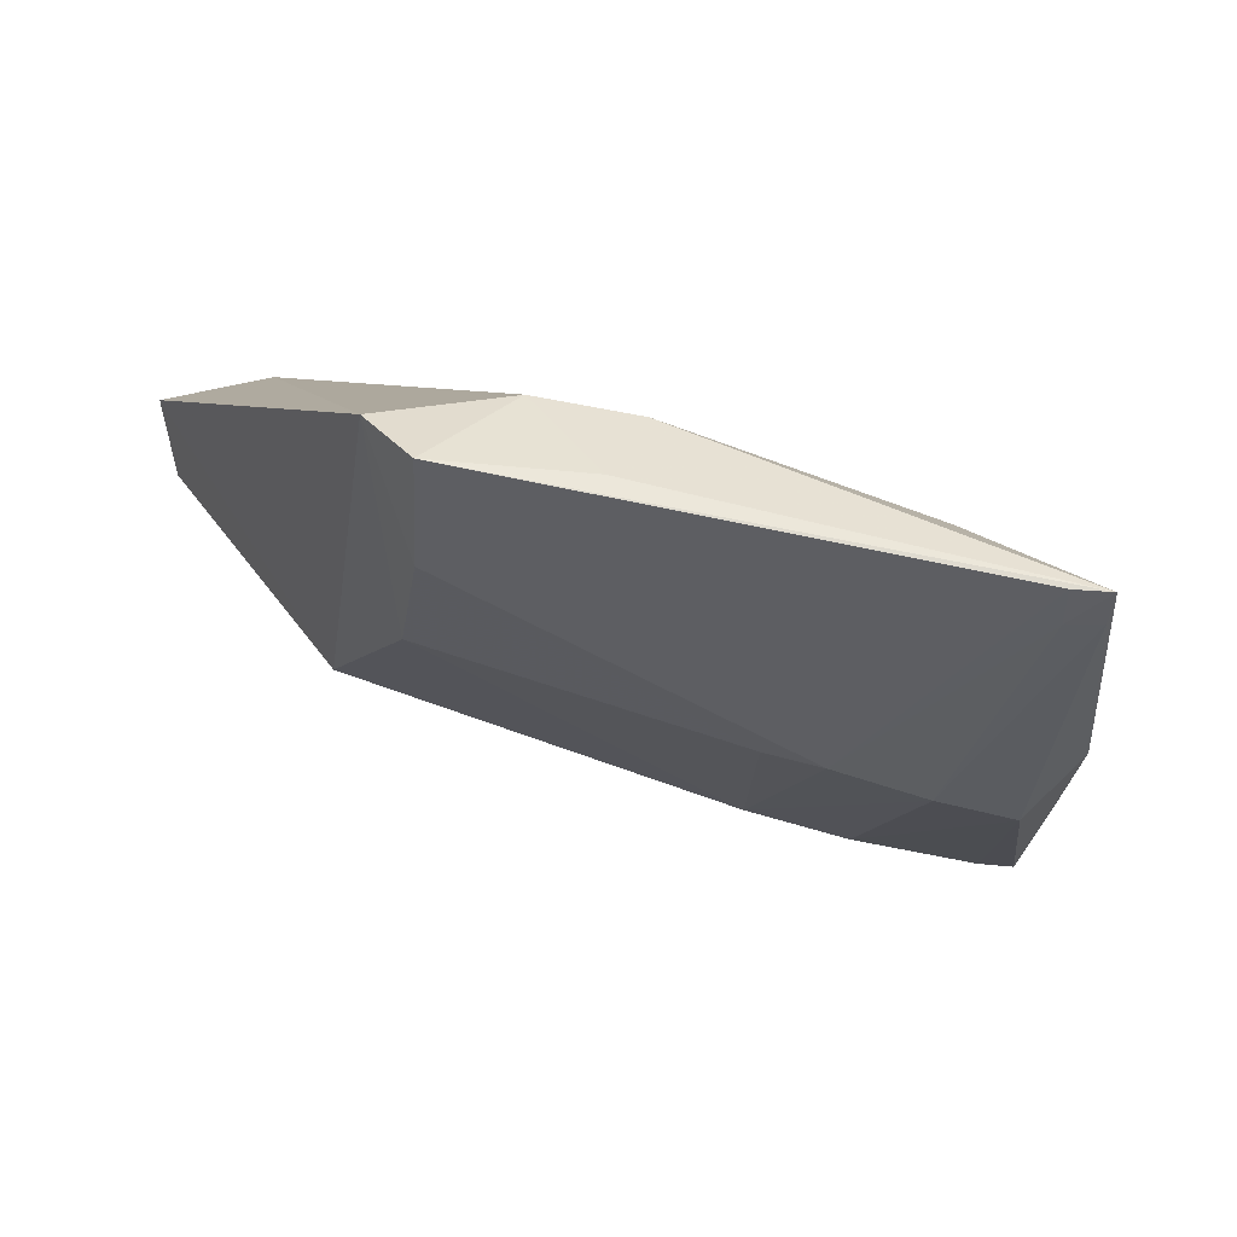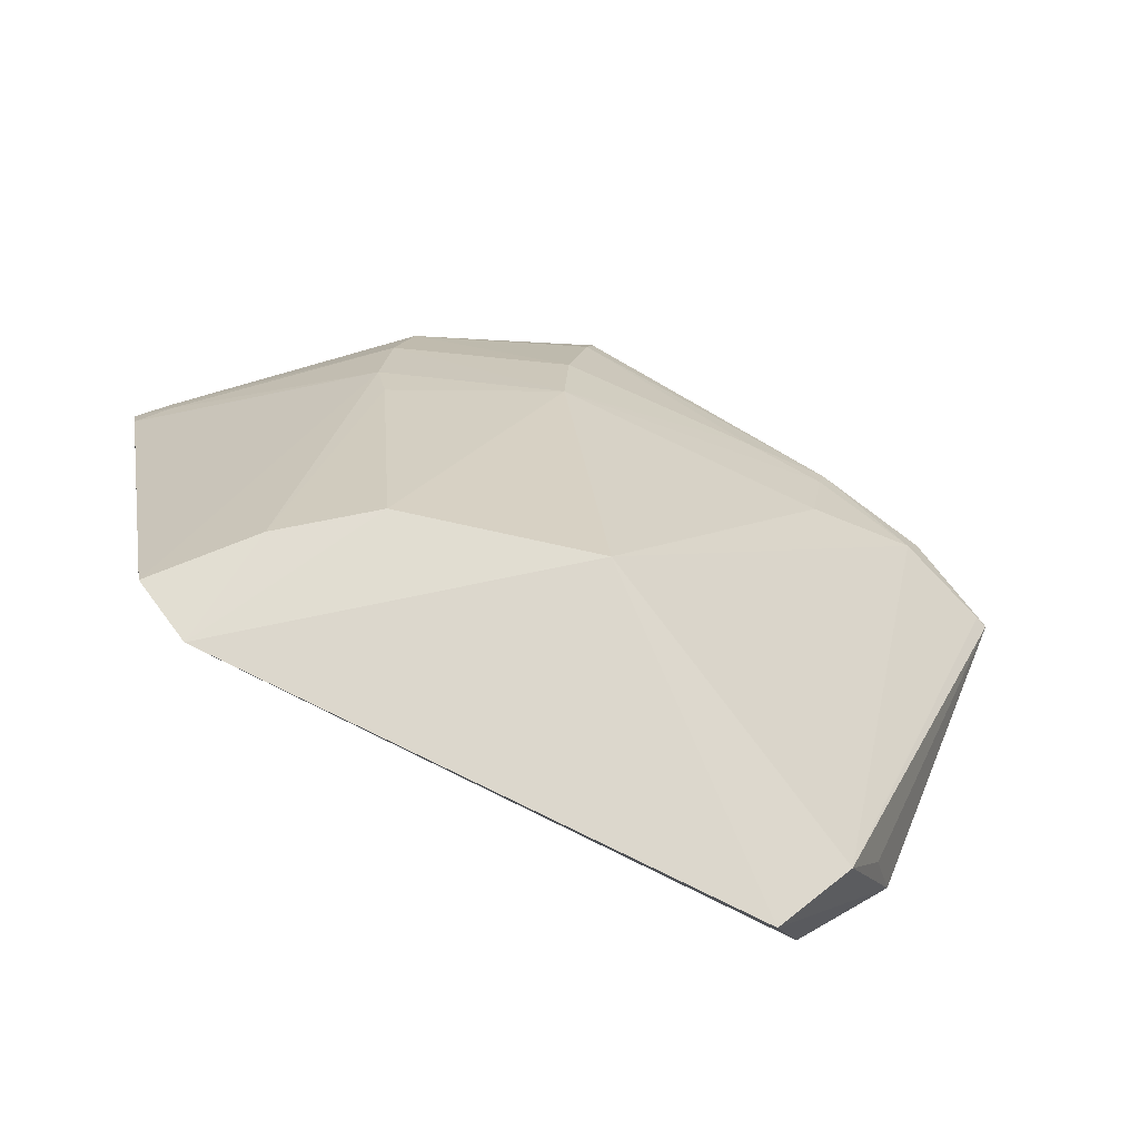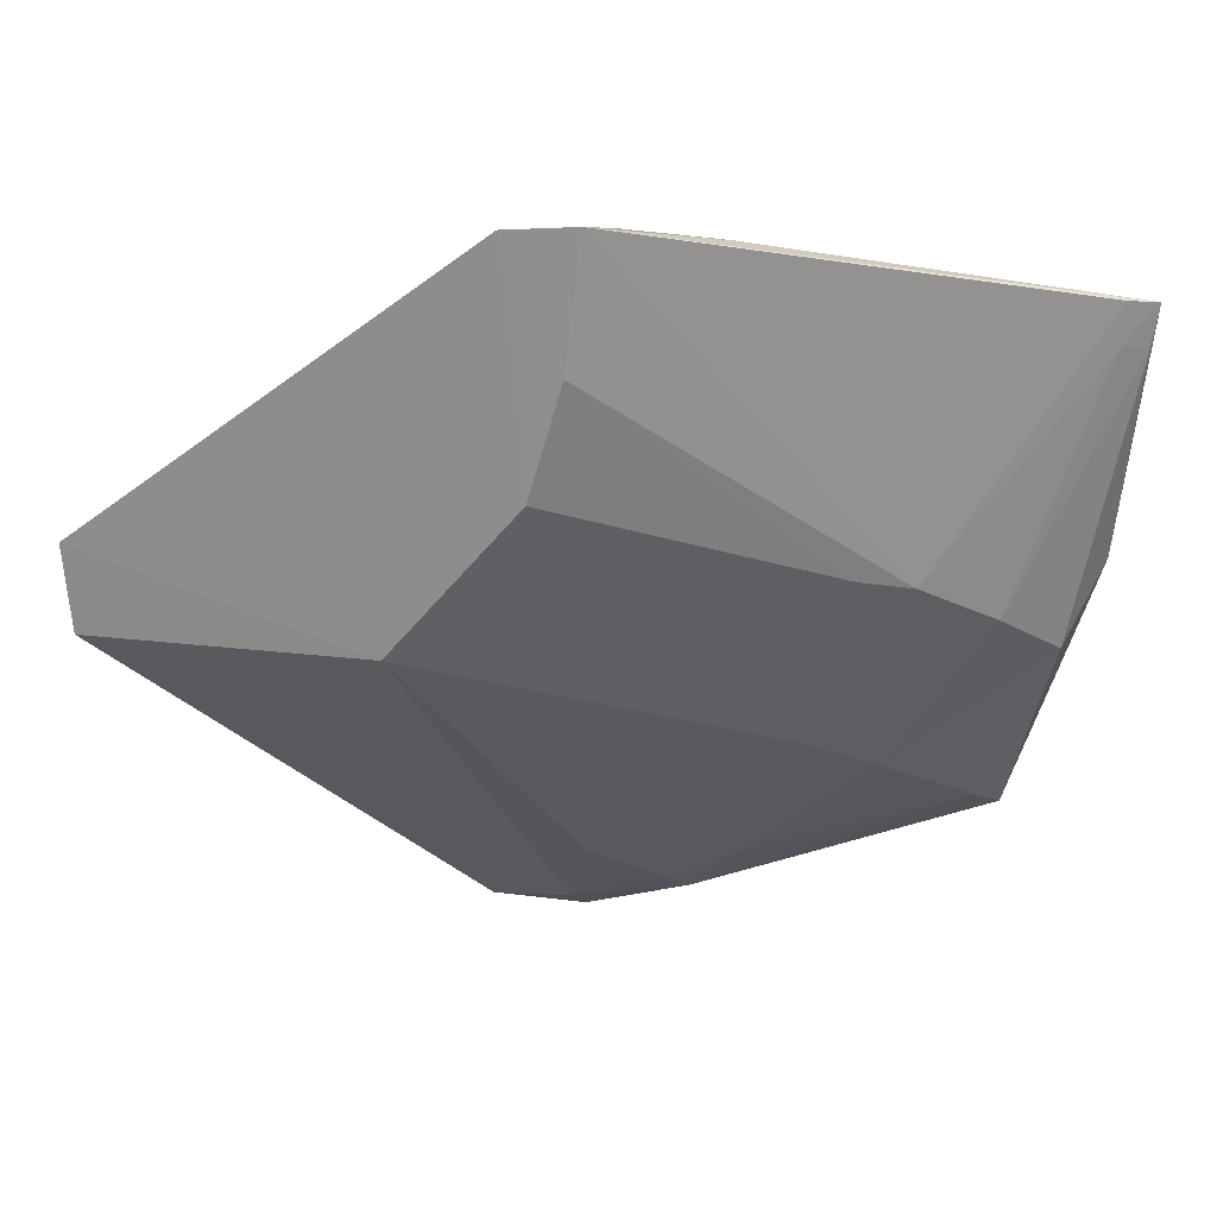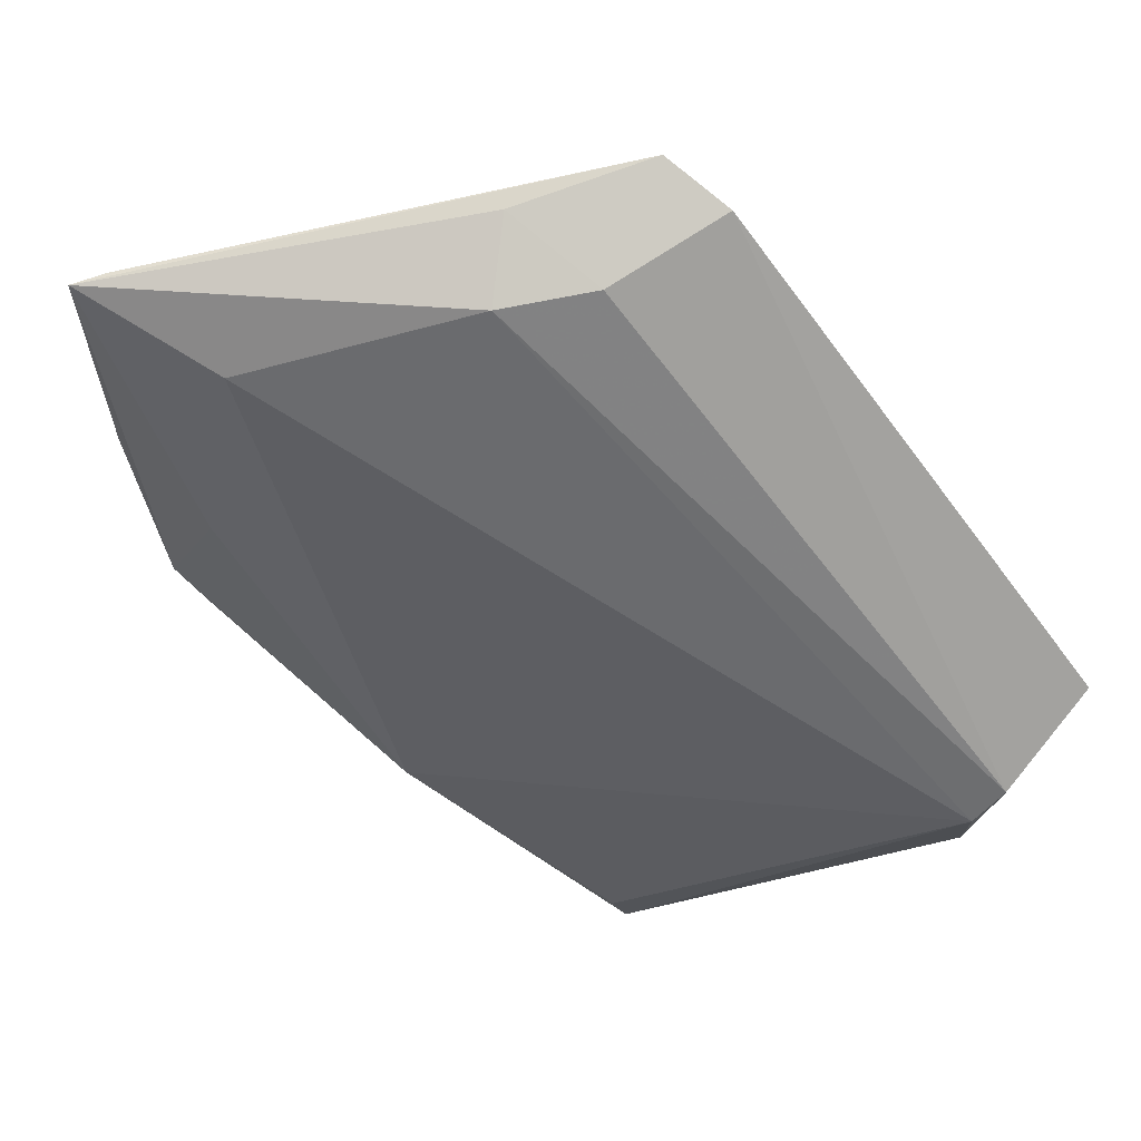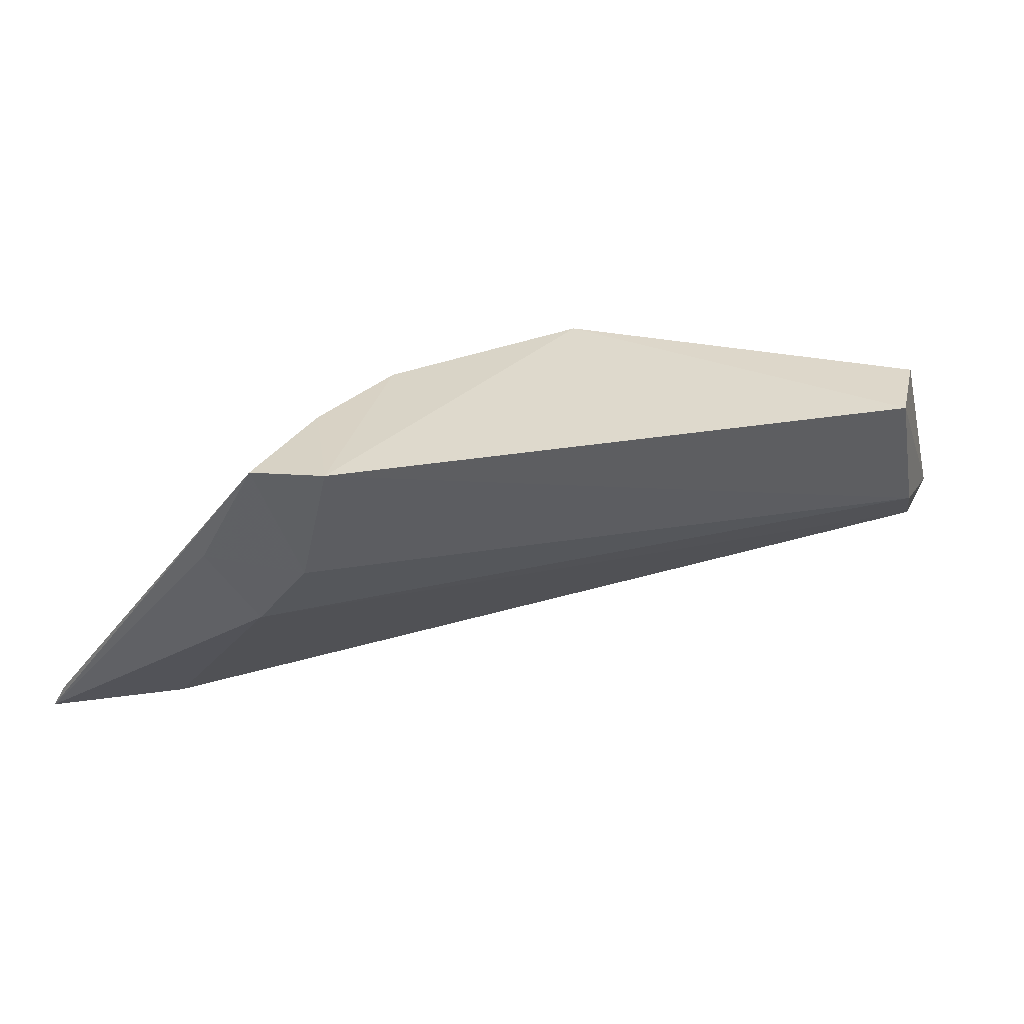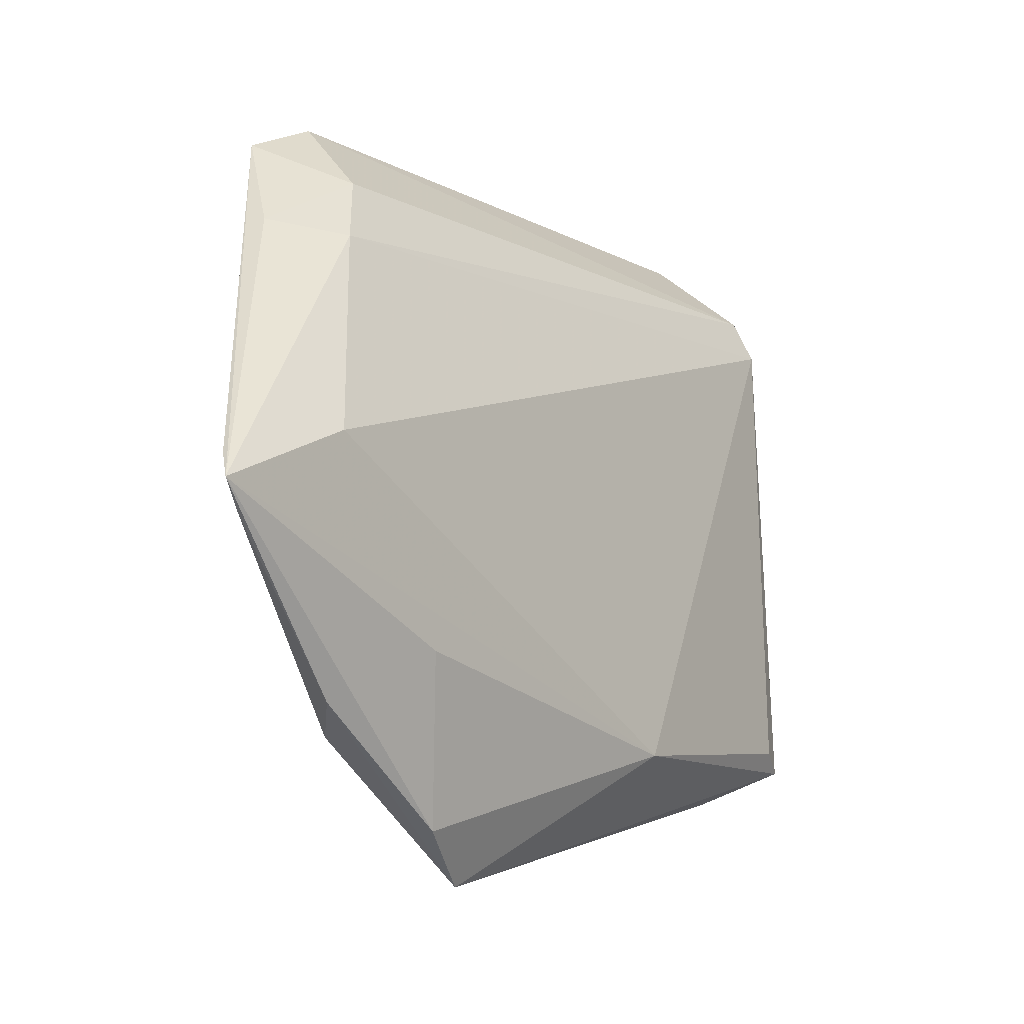
<metadata>
{"format":"obj","ext":"obj","renderer":"f3d","projection":"perspective","resolution":1024,"background":"white","views":[{"elev":41.3,"azim":60.0,"up":"+Y"},{"elev":74.5,"azim":-122.1,"up":"+Z"},{"elev":14.1,"azim":32.9,"up":"+Y"},{"elev":78.2,"azim":-135.6,"up":"+Y"},{"elev":33.8,"azim":-161.9,"up":"+Z"},{"elev":32.0,"azim":141.6,"up":"+Y"}]}
</metadata>
<code>
v 0.02474 0.01286 0.1009
v 0.04148 0.00829 0.07775
v -0.007232 -0.005998 0.094
v 0.01703 -0.01772 0.07379
v 0.02923 -0.01525 0.08102
v 0.03327 0.006889 0.07991
v 0.03326 -0.004792 0.0856
v 0.03208 -0.01882 0.07292
v 0.01333 -0.007802 0.1005
v -0.007048 -0.00764 0.09198
v 0.02545 0.01139 0.0903
v 0.04052 0.008475 0.07946
v 0.03371 -0.01388 0.0726
v 0.03703 -0.008961 0.07732
v -0.006591 -0.004619 0.1006
v 0.009434 -0.02753 0.07746
v 0.02147 0.0004154 0.1004
v 0.02838 0.01185 0.0941
v 0.02063 0.01252 0.1013
v 0.03147 -0.004666 0.07506
v 0.03561 -0.006905 0.08134
v 0.03159 -0.01805 0.07483
v 0.0383 -0.004745 0.07498
v -0.007356 -0.0118 0.09175
v 0.01349 -0.02214 0.0832
v 0.003141 -0.02818 0.07743
v 0.02363 0.006244 0.1006
v 0.02658 -0.01329 0.0855
v 0.02231 0.01208 0.09447
v 0.04017 0.006205 0.07926
v 0.04103 0.006171 0.07765
v 0.01607 -0.02525 0.07729
v 0.00946 -0.0266 0.07912
v 0.004038 -0.02597 0.0772
v -0.006097 -0.009328 0.1004
v 0.03133 -0.004265 0.08791
v 0.01987 -0.02219 0.07872
v 0.01563 -0.02445 0.07879
v 0.003835 -0.02797 0.07771
v -0.006213 -0.01146 0.09549
f 6 2 4
f 10 6 4
f 11 2 6
f 11 10 3
f 11 6 10
f 12 2 1
f 12 1 7
f 13 8 4
f 18 1 2
f 18 2 11
f 19 3 15
f 19 15 9
f 19 9 17
f 20 13 4
f 20 4 2
f 20 2 13
f 21 5 14
f 22 14 5
f 22 8 14
f 23 13 2
f 23 14 8
f 23 8 13
f 24 15 3
f 24 3 10
f 26 4 8
f 26 8 16
f 26 24 10
f 27 7 1
f 27 19 17
f 27 1 19
f 28 17 9
f 28 21 7
f 28 5 21
f 28 9 25
f 29 18 11
f 29 1 18
f 29 19 1
f 29 11 3
f 29 3 19
f 30 12 7
f 30 7 21
f 30 2 12
f 31 21 14
f 31 30 21
f 31 2 30
f 31 23 2
f 31 14 23
f 32 16 8
f 32 8 22
f 33 25 9
f 33 16 32
f 34 26 10
f 34 10 4
f 34 4 26
f 35 15 24
f 35 9 15
f 35 33 9
f 36 27 17
f 36 7 27
f 36 28 7
f 36 17 28
f 37 32 22
f 37 22 5
f 37 5 28
f 38 33 32
f 38 25 33
f 38 32 37
f 38 37 28
f 38 28 25
f 39 26 16
f 39 16 33
f 39 35 26
f 39 33 35
f 40 35 24
f 40 24 26
f 40 26 35

</code>
